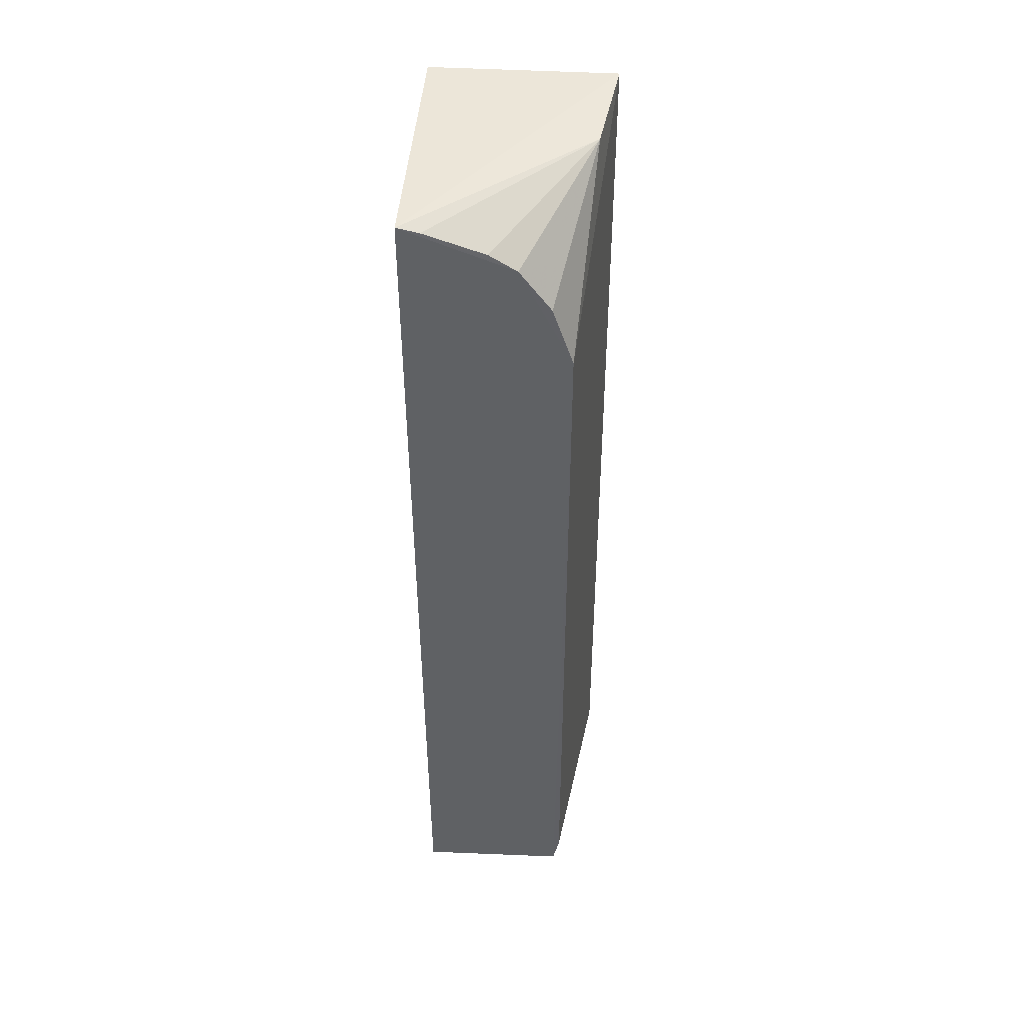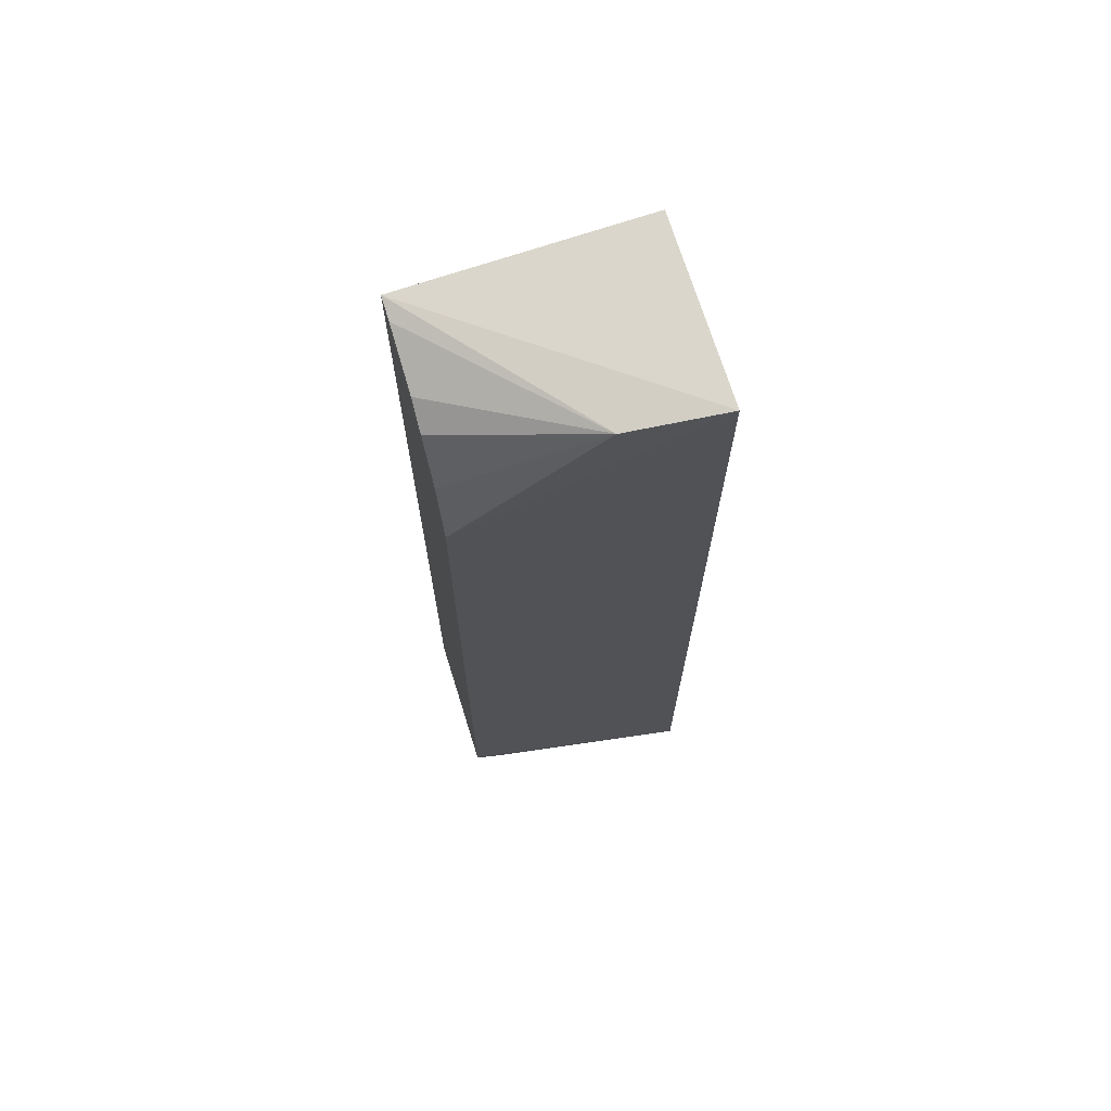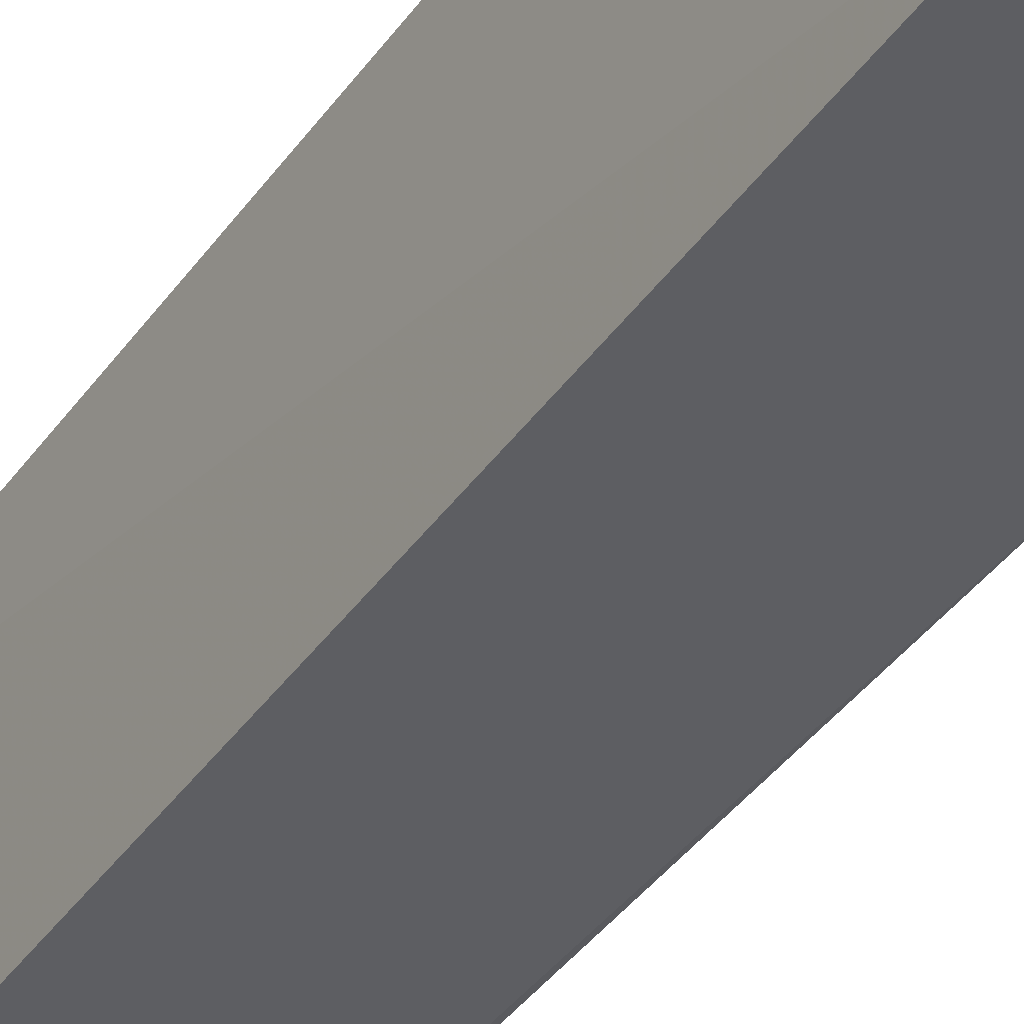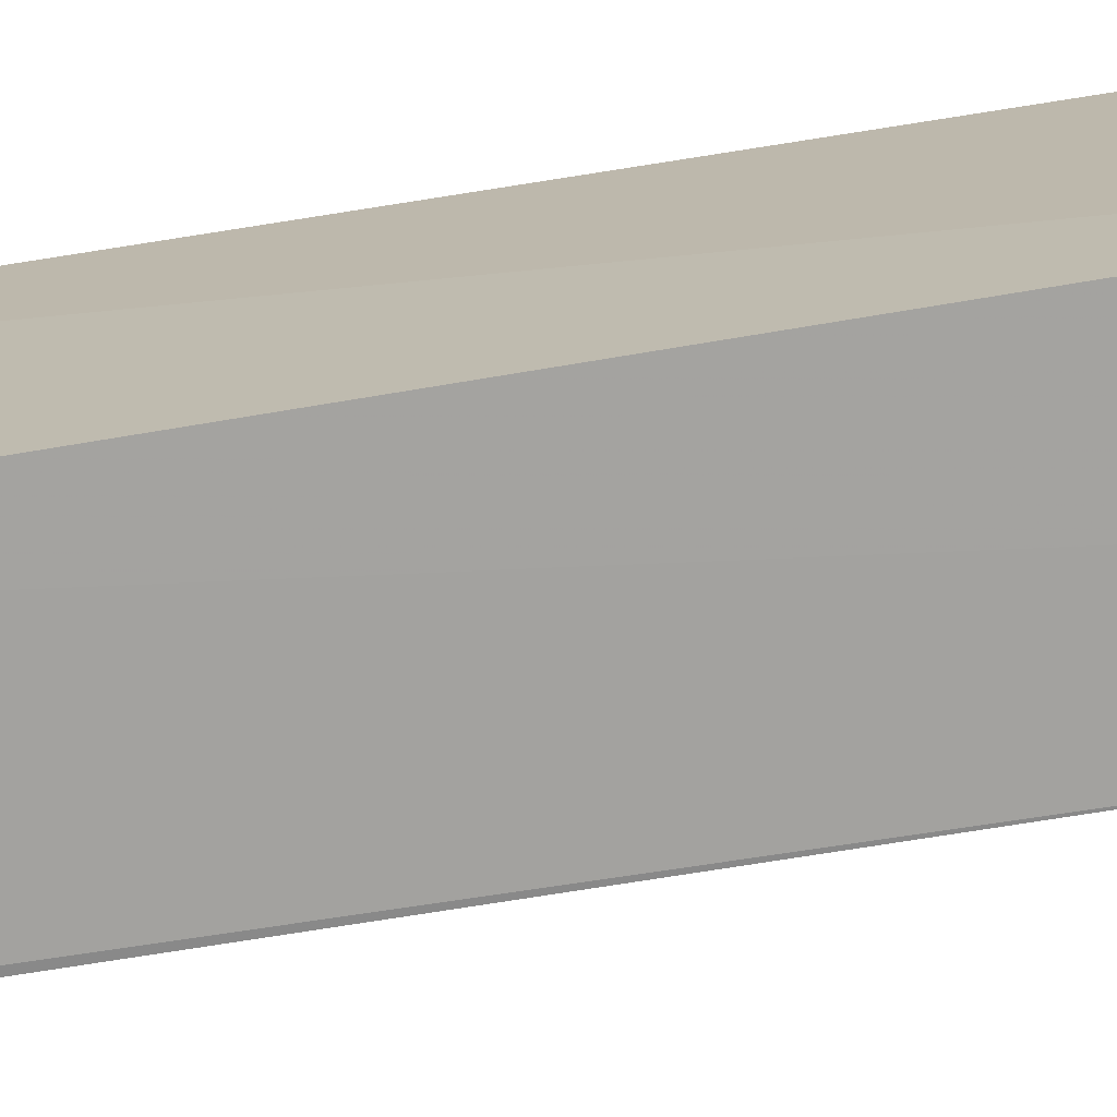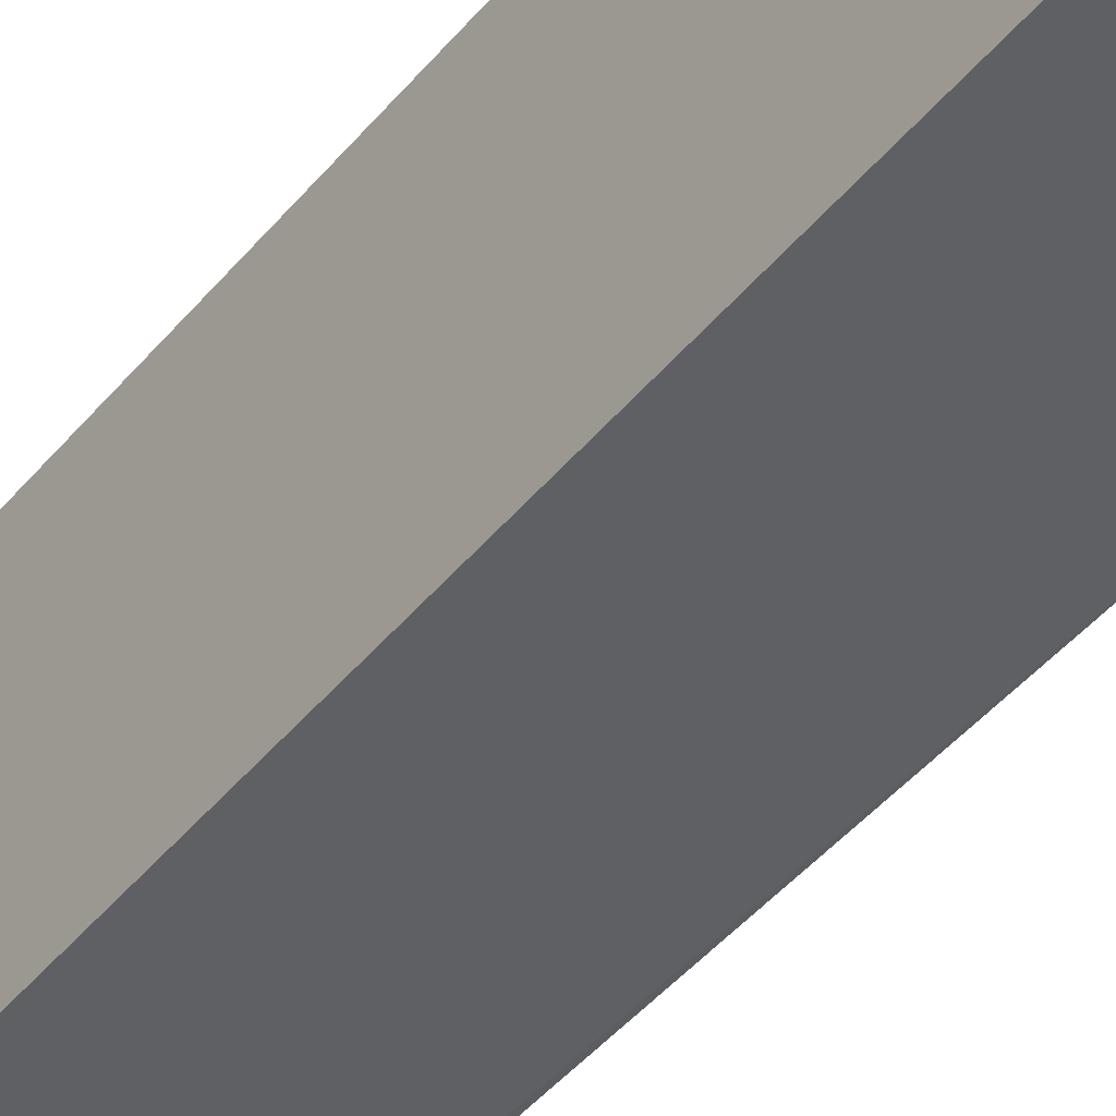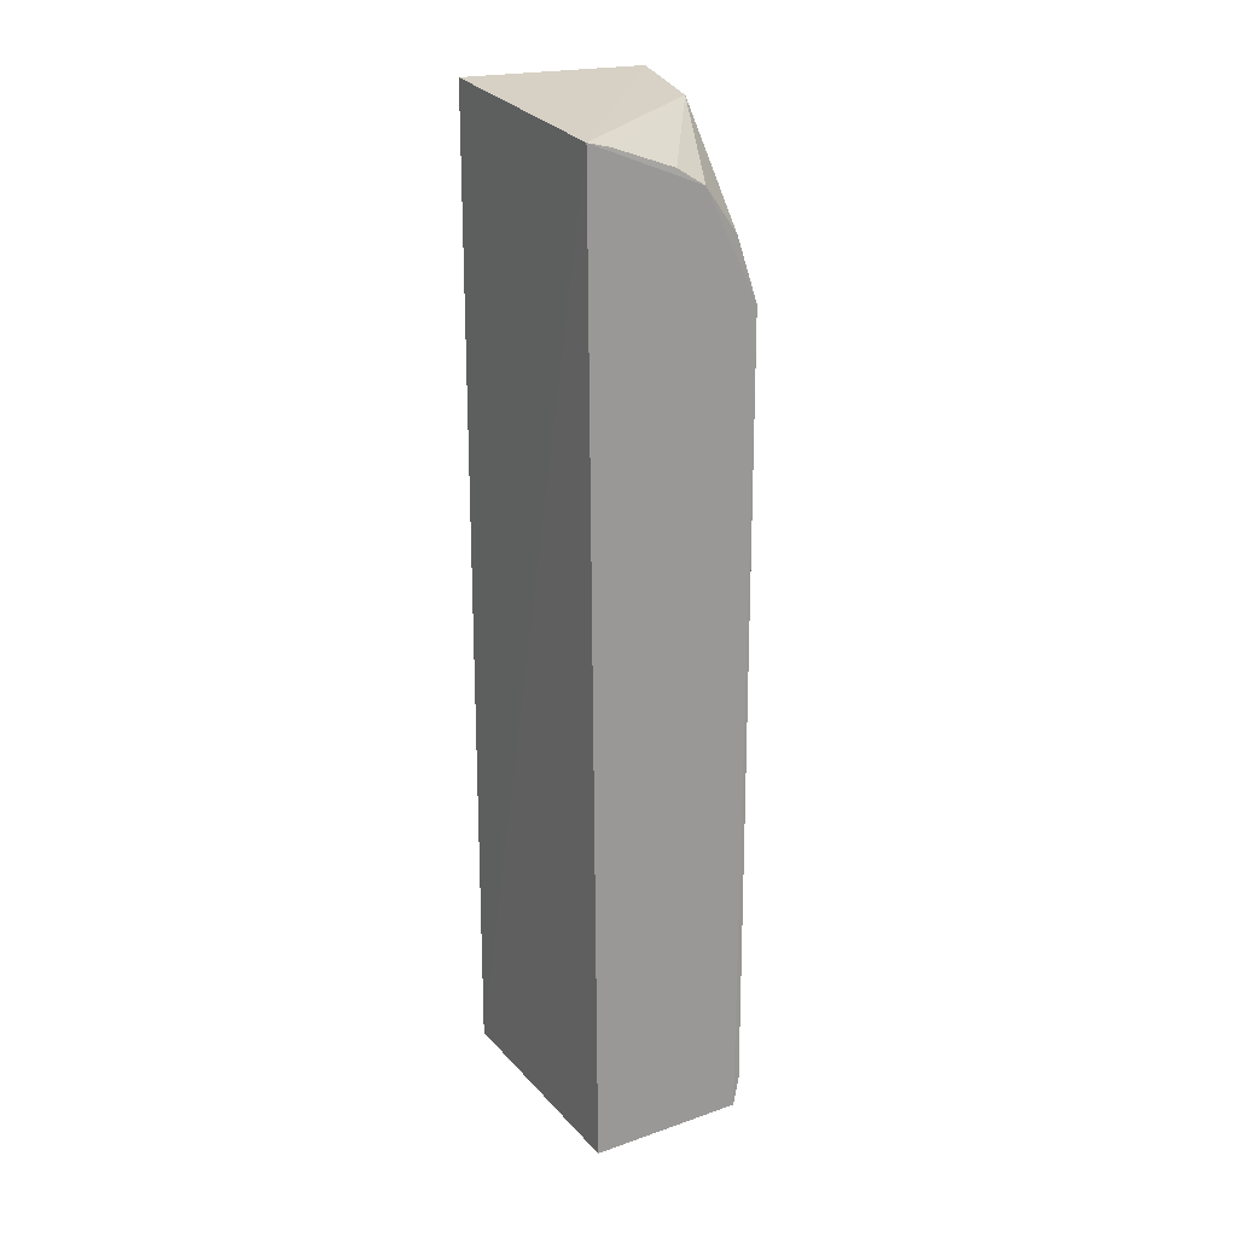
<metadata>
{"format":"obj","ext":"obj","renderer":"f3d","projection":"perspective","resolution":1024,"background":"white","views":[{"elev":43.5,"azim":-176.1,"up":"+Y"},{"elev":69.7,"azim":-107.0,"up":"+Y"},{"elev":-39.2,"azim":148.5,"up":"+Z"},{"elev":-72.8,"azim":99.1,"up":"+Z"},{"elev":-43.8,"azim":143.7,"up":"+Z"},{"elev":21.0,"azim":150.3,"up":"+Y"}]}
</metadata>
<code>
v -0.2348 -0.2652 0.347
v -0.2348 -0.2652 0.1909
v -0.2311 0.3397 0.192
v -0.3561 0.3561 0.347
v -0.3561 -0.2652 0.347
v -0.3364 0.2455 0.1922
v -0.2348 0.3561 0.347
v -0.3025 0.3123 0.192
v -0.3364 -0.2455 0.1922
v -0.3323 -0.2632 0.1915
v -0.3462 0.3462 0.2853
v -0.3365 -0.2606 0.2104
v -0.323 0.2847 0.1924
v -0.2847 0.323 0.1924
v -0.2455 0.3364 0.1922
f 1 2 3
f 5 2 1
f 5 1 4
f 7 1 3
f 7 3 4
f 7 4 1
f 8 3 2
f 9 5 4
f 9 4 6
f 10 8 2
f 10 6 8
f 10 9 6
f 10 2 5
f 11 6 4
f 11 4 3
f 12 10 5
f 12 5 9
f 12 9 10
f 13 11 8
f 13 8 6
f 13 6 11
f 14 8 11
f 15 14 11
f 15 11 3
f 15 3 8
f 15 8 14

</code>
